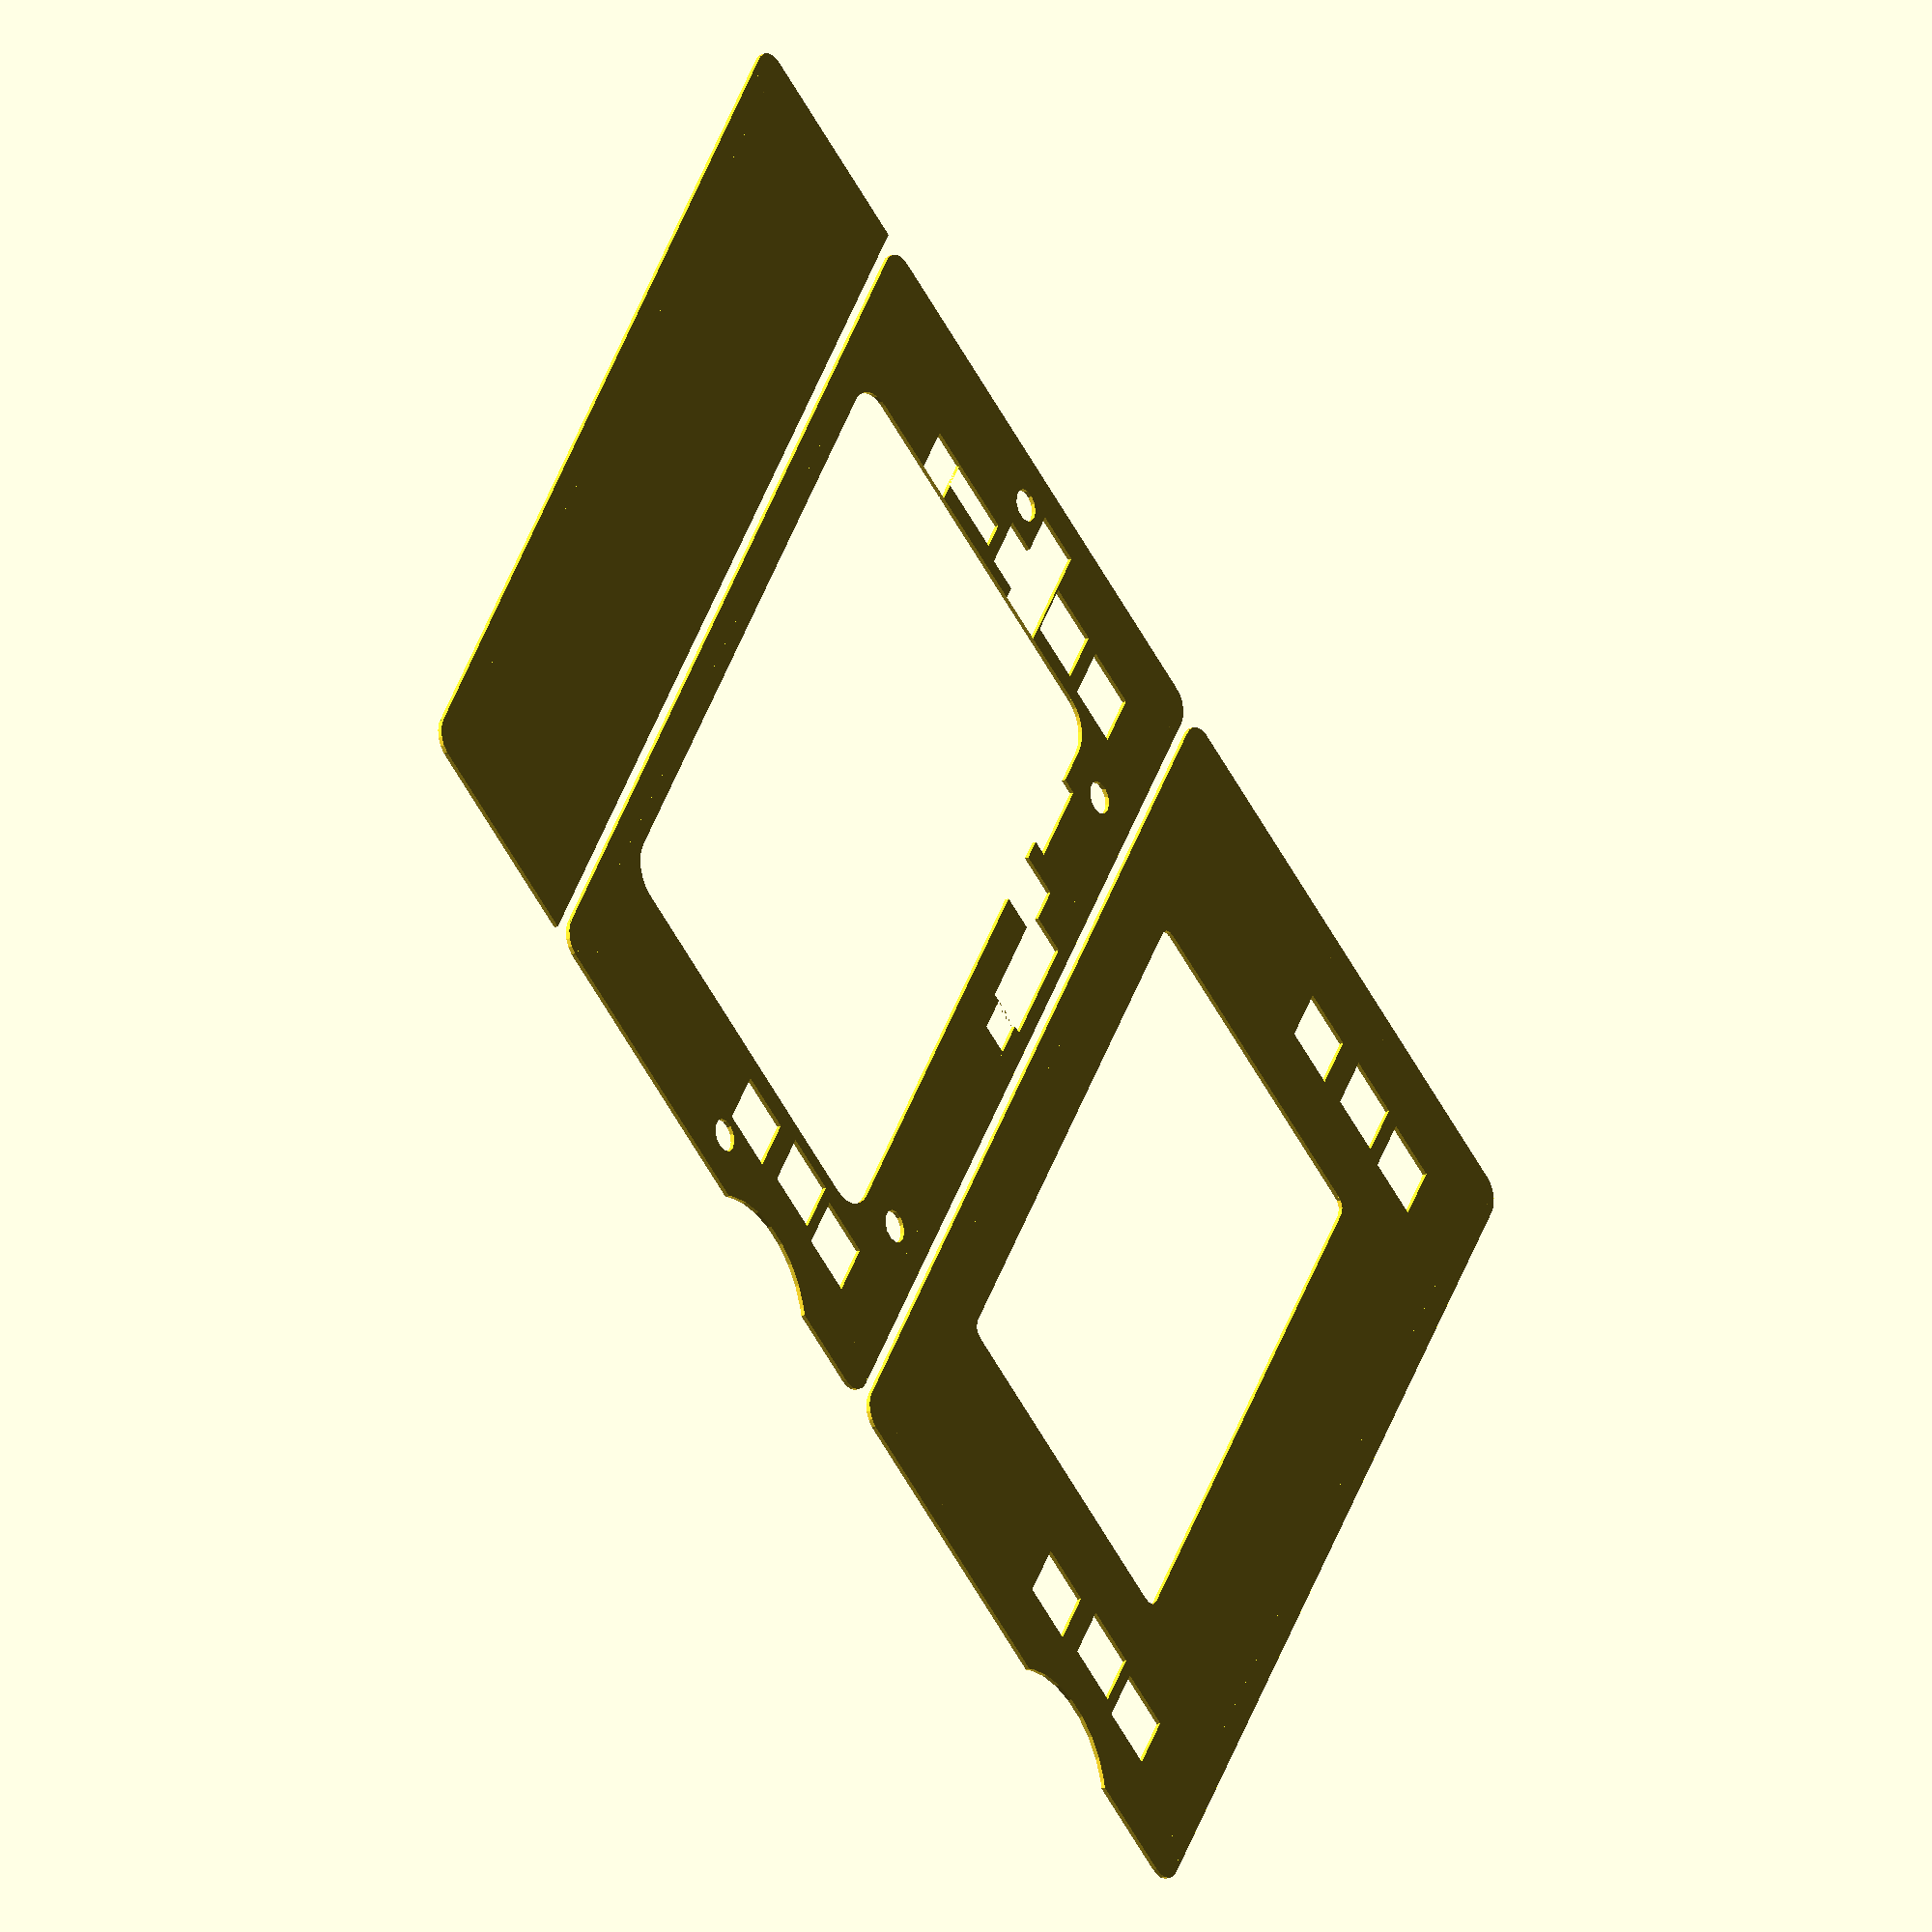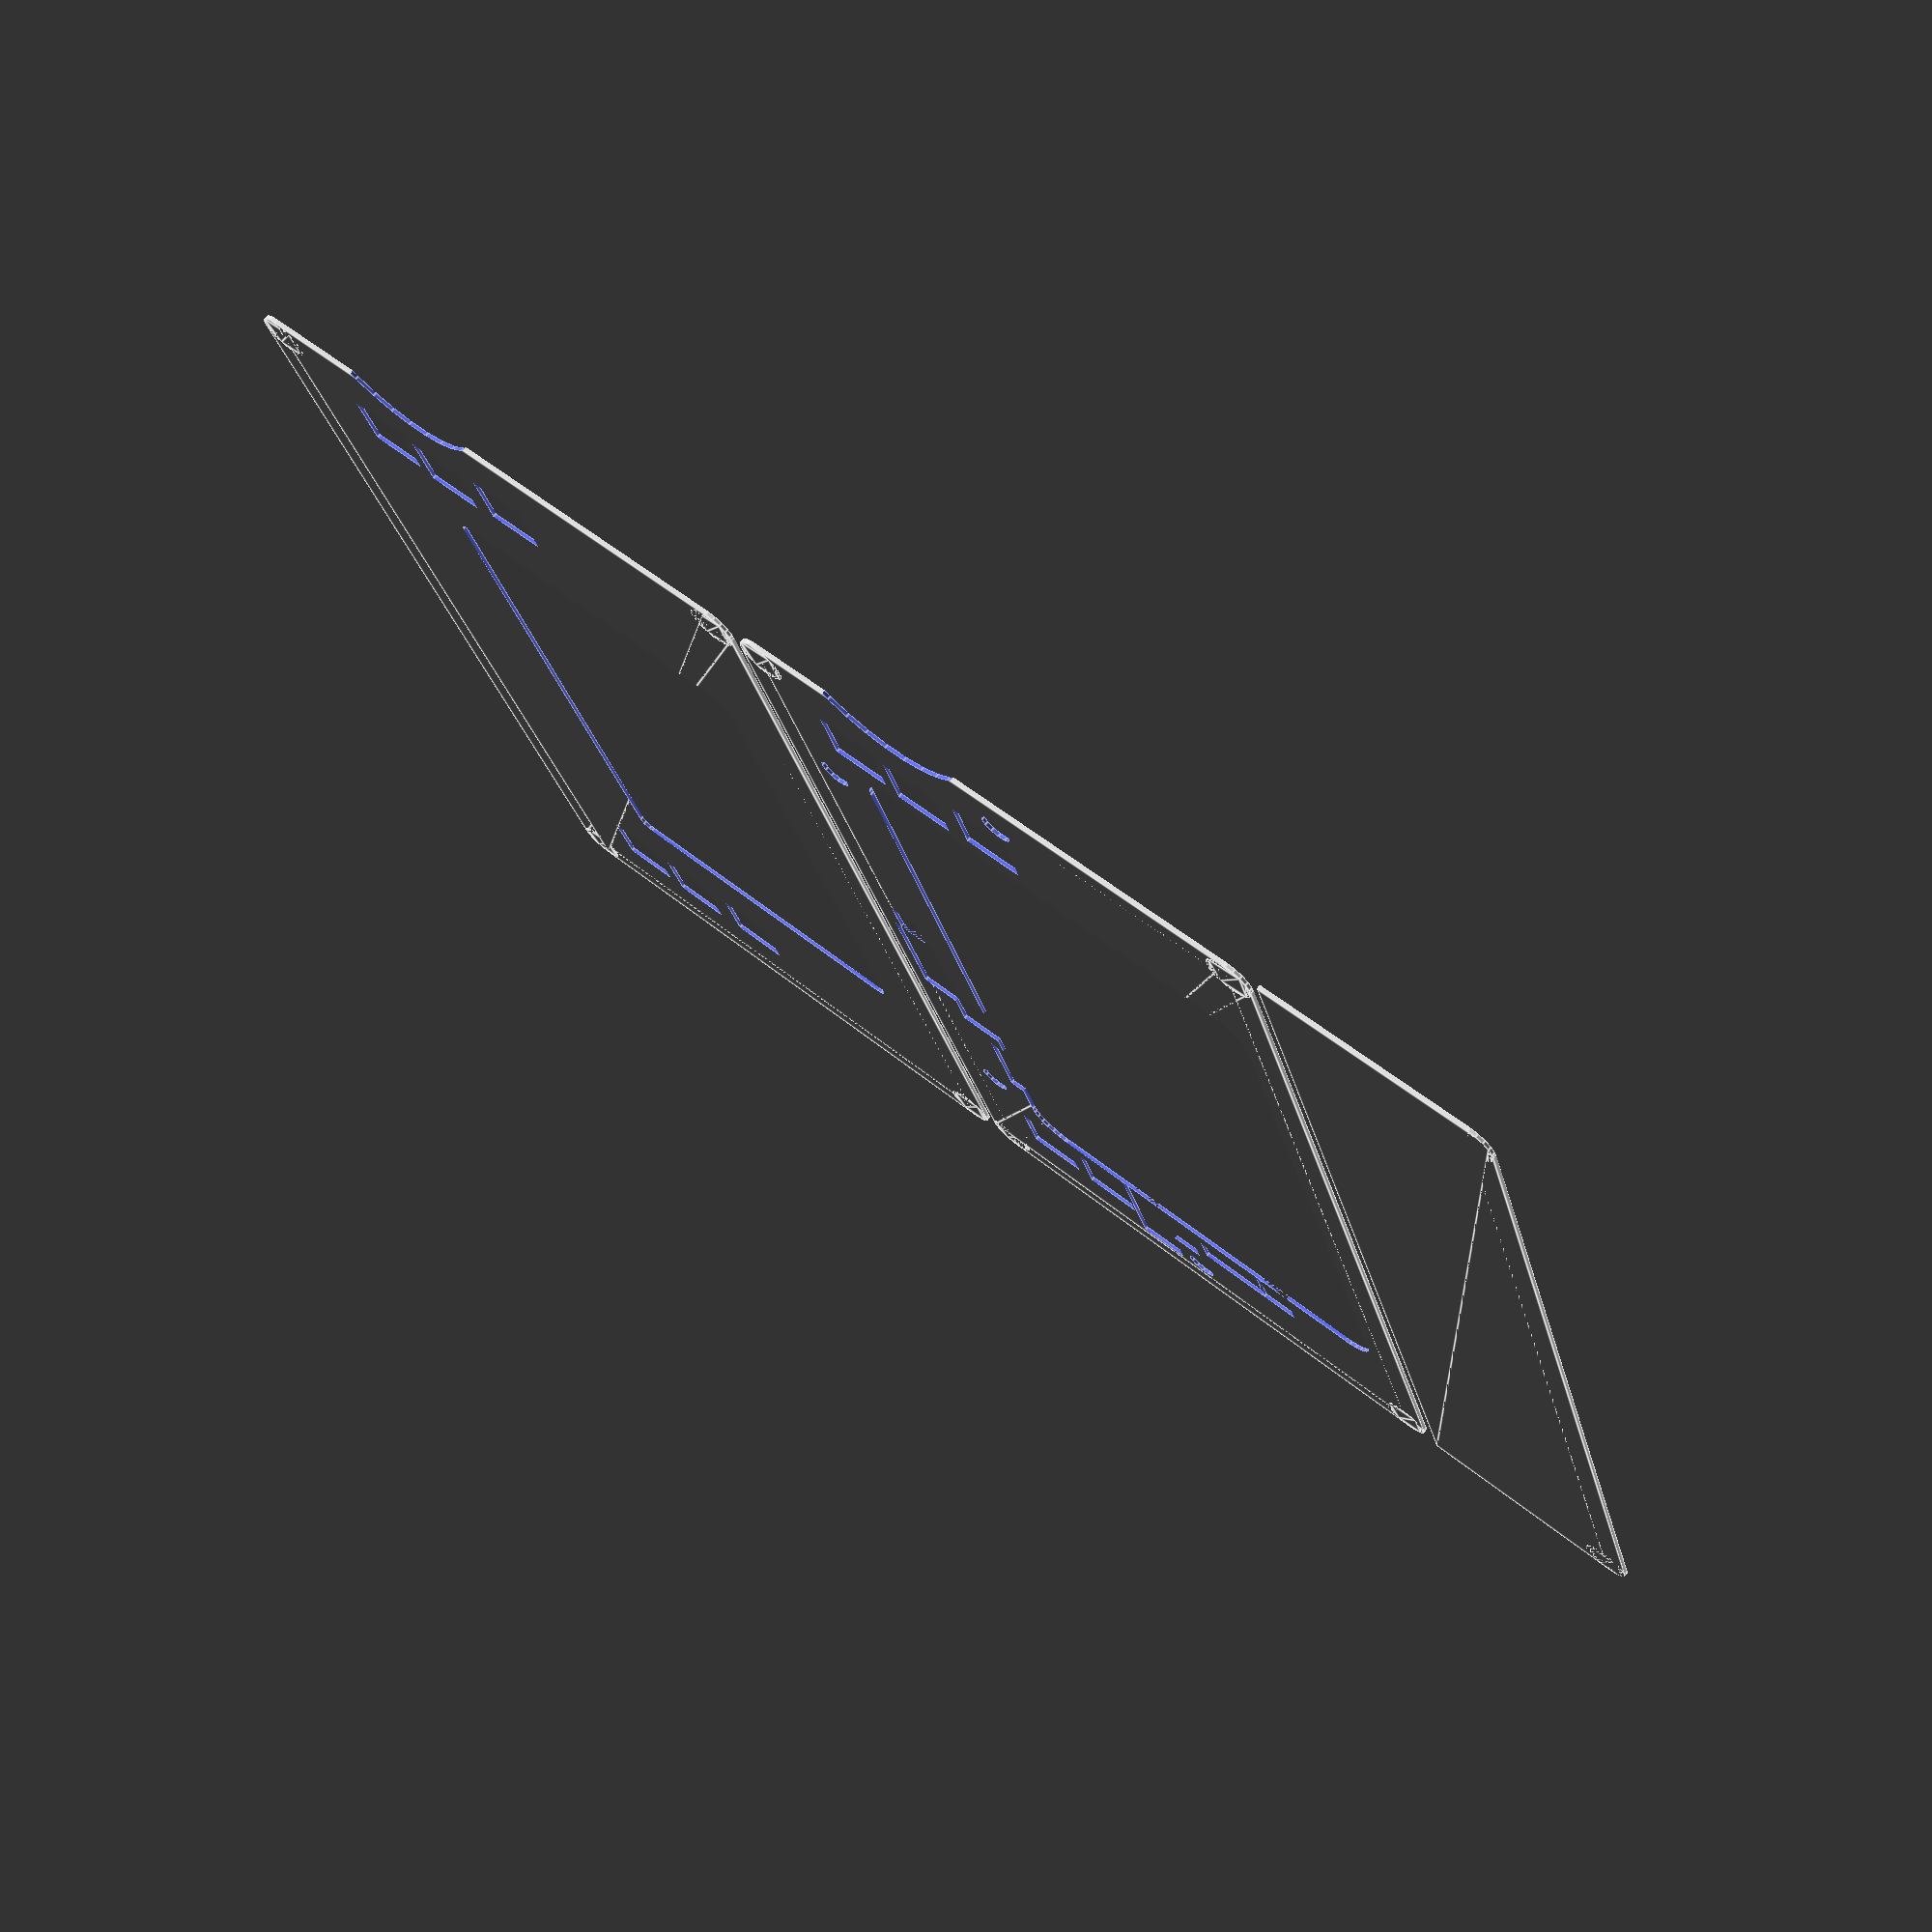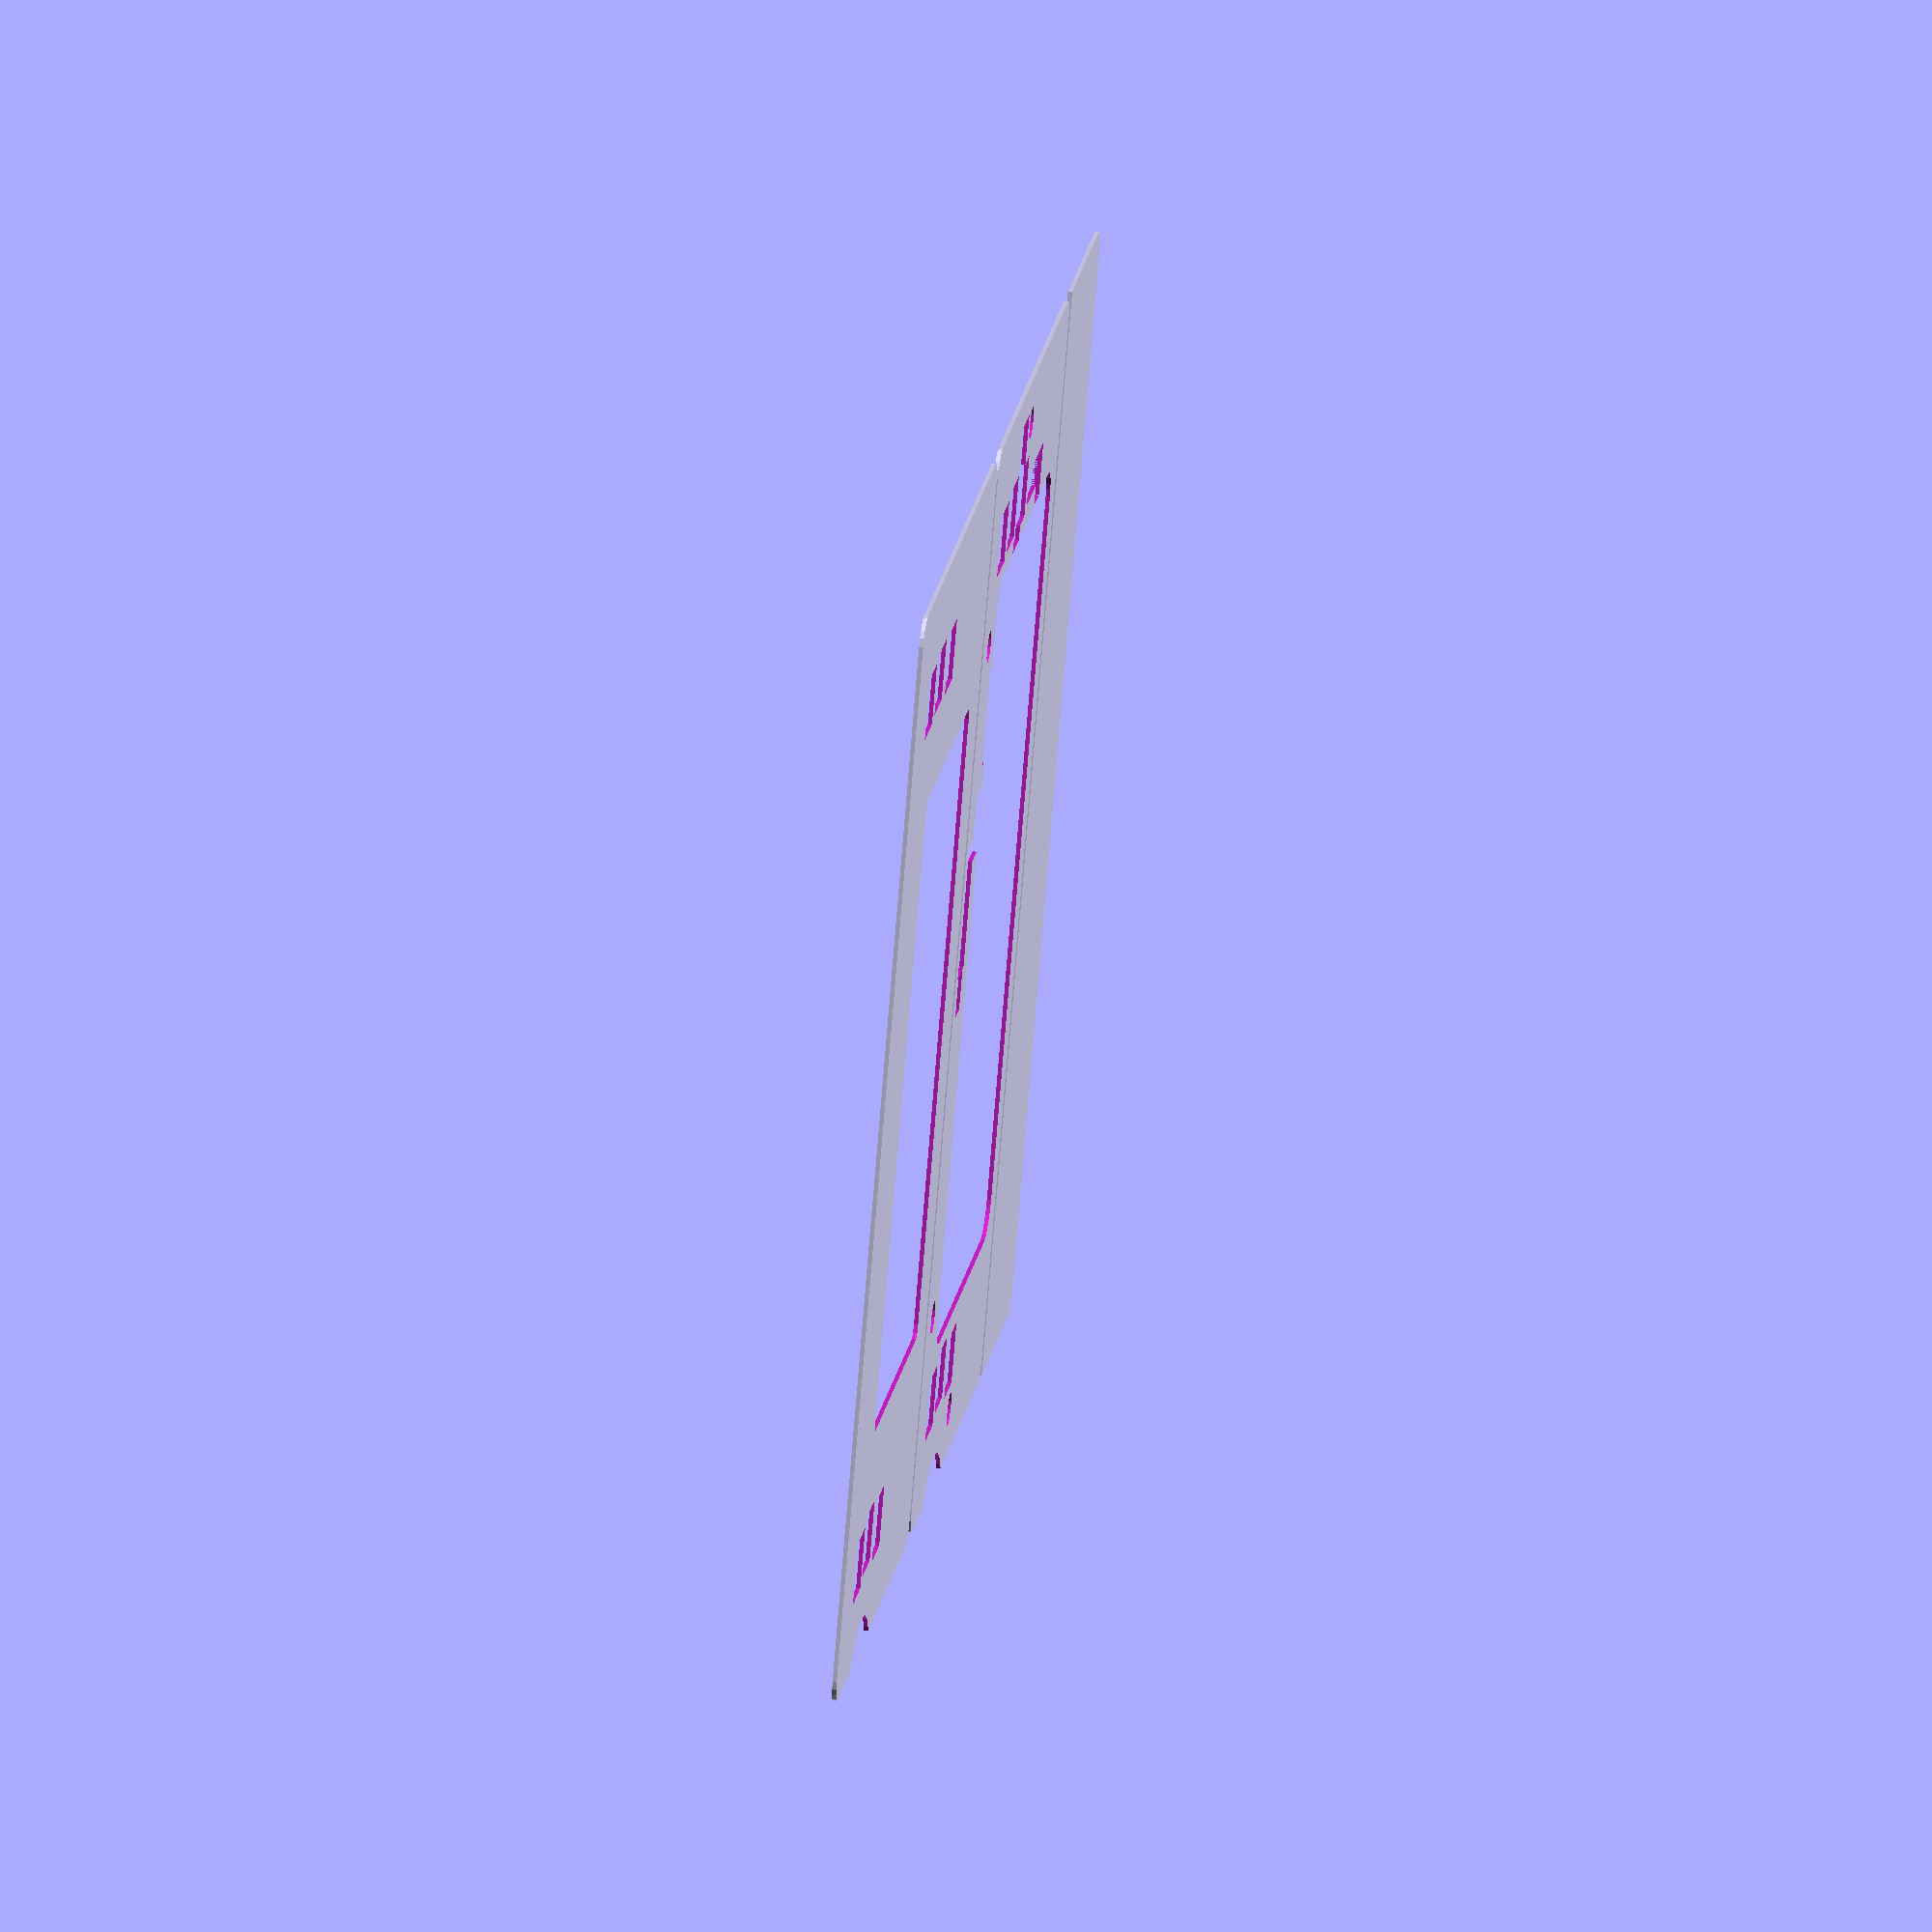
<openscad>
/* sizes all in mm */

/* overall size 361 x 268 as at 2019-11-23 */

/* Configuration */
with_buttons = true;
square_buttons = true;

/* Overall dimensions */

overall_width = 268;
x_centre = 134;
outside_corner_radius = 6;
minimum_cutting_radius = 3;

/* The tablet */

tablet_width = 190;
tablet_height = 110;

screen_width = 156;
screen_height = 88;

tablet_corner_radius = 9;

/* Back bezel */

height_of_back_bezel = 60;

/* Middle bezel */

height_of_middle_bezel = 145;
total_middle_bezel_side_margins = overall_width - tablet_width;
total_top_and_bottom_margins_of_middle_bezel = height_of_middle_bezel - tablet_height;
left_side_of_hole_in_middle_bezel = total_middle_bezel_side_margins / 2;
right_side_of_hole_in_middle_bezel = left_side_of_hole_in_middle_bezel + tablet_width;
bottom_of_hole_in_middle_bezel = 10;
top_of_hole_in_middle_bezel = bottom_of_hole_in_middle_bezel + tablet_height;

/* Front bezel */

height_of_front_bezel = 150;
screen_offset_from_bottom_of_front_bezel = bottom_of_hole_in_middle_bezel + 10;
screen_offset_from_side_of_front_bezel = 56;

/* Threaded inserts for mounting */

/* https://www.ebay.co.uk/itm/THREADED-BRASS-INSERTS-SLOTTED-SELF-TAPPING-KNURLED-PRESS-FIT-M3-M4-M5-M6-M8-M10/202304125116 M5 are 10mm long and M8 external */

threaded_insert_hole_diameter = 8; /* todo: find and measure these */
insert_offset_from_side = 12;
insert_offset_from_bottom = 72;
insert_offset_from_screen = 12;

/* Buttons */

button_radius = 7.5;
button_width = 15;

middle_button_y = 100;
left_bottom_button_y = middle_button_y - 22;
left_top_button_y = middle_button_y + 19;
right_bottom_button_y = middle_button_y - 21;
right_top_button_y = middle_button_y + 18;

left_button_x = 30;
right_button_x = overall_width - 26;

/* Cutout for adjacent meter */

meter_diameter = 52;
meter_radius = meter_diameter / 2;
meter_offset = meter_radius - 8;

/* Solenoid to operate power button */

power_control_assembly_offset = 50;

power_lever_height = 12;
power_lever_width = 16;

solenoid_body_width = 12;
solenoid_body_length = 22 + 10;
solenoid_plunger_space_length = 10; /* todo: measure this */
solenoid_plunger_space_width = 8;   /* todo: measure this */
solenoid_x_offset = 10;
solenoid_y_offset = 10;

/* Gap for volume control */

volume_control_offset = 20;
volume_control_width = 24;
volume_control_depth = 5;

/* Connections */

usb_bottom = bottom_of_hole_in_middle_bezel + 28;
usb_width = 10;
usb_right = left_side_of_hole_in_middle_bezel;
usb_length = 13;
usb_lead_length = 19;
usb_lead_width = 8;

audio_top = top_of_hole_in_middle_bezel - 28;
audio_width = 13;               /* todo: get a cable with a narrower plug */
audio_bottom = audio_top - audio_width;
audio_length = 31;

/* Shapes */

module button(y, x) {
     if (square_buttons) {
          translate([y-button_width/2,x-button_width/2])
               square([button_width, button_width]);
     } else {
          translate([y,x])
               circle(r=button_radius, center=true);
     }
}

module buttons() {
	  button(left_bottom_button_y, left_button_x-2);
	  button(middle_button_y, left_button_x-3);
	  button(left_top_button_y, left_button_x-2);

	  button(right_bottom_button_y, right_button_x);
	  button(middle_button_y, right_button_x-2);
	  button(right_top_button_y, right_button_x);
}

module rounded_square(height, width, corner_radius) {
     /* Note: this can be done more neatly with https://en.wikibooks.org/wiki/OpenSCAD_User_Manual/The_OpenSCAD_Language#minkowski */
     union() {
	  translate([0,corner_radius]) square([height, width - 2 * corner_radius]);
	  translate([corner_radius,0]) square([height - 2 * corner_radius, width]);
	  translate([corner_radius, corner_radius]) circle(r=corner_radius, center=true);
	  translate([height - corner_radius, corner_radius]) circle(r=corner_radius, center=true);
	  translate([height - corner_radius, width - corner_radius]) circle(r=corner_radius, center=true);
	  translate([corner_radius, width - corner_radius]) circle(r=corner_radius, center=true);
     }
}

module hole_for_power_control_assembly() {
     translate([top_of_hole_in_middle_bezel - 1,
                left_side_of_hole_in_middle_bezel + power_control_assembly_offset]) {
          square([power_lever_height, power_lever_width]);
          translate([solenoid_y_offset, solenoid_x_offset]) {
               square([solenoid_body_width, solenoid_body_length]);
               translate([solenoid_body_width/2 - solenoid_plunger_space_width/2, solenoid_body_length]) square([solenoid_plunger_space_width, solenoid_plunger_space_length]);
          }
     }
     translate([top_of_hole_in_middle_bezel - 1,
                left_side_of_hole_in_middle_bezel + volume_control_offset])
          square([volume_control_depth, volume_control_width]);
}

module hole_for_tablet() {
     union() {
          translate([bottom_of_hole_in_middle_bezel, left_side_of_hole_in_middle_bezel])
               rounded_square(tablet_height, tablet_width, tablet_corner_radius);
          hole_for_power_control_assembly();
	  hole_for_usb();
	  hole_for_audio();
     }
}

module adjacent_meter_cutout() {
     translate([middle_button_y, overall_width + meter_offset])
          circle(r=meter_radius, center=true);
}

module threaded_holes() {
     translate([insert_offset_from_bottom, insert_offset_from_side])
          circle(r=threaded_insert_hole_diameter/2, center=true);
     translate([insert_offset_from_bottom, overall_width - insert_offset_from_side])
          circle(r=threaded_insert_hole_diameter/2, center=true);
     translate([top_of_hole_in_middle_bezel + insert_offset_from_screen,
                left_side_of_hole_in_middle_bezel + insert_offset_from_screen])
          circle(r=threaded_insert_hole_diameter/2, center=true);
     translate([top_of_hole_in_middle_bezel + insert_offset_from_screen,
                right_side_of_hole_in_middle_bezel - insert_offset_from_screen])
          circle(r=threaded_insert_hole_diameter/2, center=true);
     if (false)                 /* upper central hole */
          translate([top_of_hole_in_middle_bezel + insert_offset_from_screen,
                     (left_side_of_hole_in_middle_bezel + right_side_of_hole_in_middle_bezel) / 2])
               circle(r=threaded_insert_hole_diameter/2, center=true);
}

module hole_for_usb() {
     /* todo: USB cable is right-angled, so needs a bit leading off it, but I don't know which way up that will be */
     translate([usb_bottom, left_side_of_hole_in_middle_bezel - usb_length]) {
          square([usb_width, usb_length]);
          translate([usb_width, 0])
               square([usb_lead_length, usb_lead_width]);
     }
}

module hole_for_audio() {
     translate([audio_bottom, left_side_of_hole_in_middle_bezel - audio_length]) square([audio_width, audio_length]);
}

module hole_for_screen() {
     translate([screen_offset_from_bottom_of_front_bezel, screen_offset_from_side_of_front_bezel])
	  rounded_square(screen_height, screen_width, minimum_cutting_radius);
}

module back_bezel() {
     intersection() {
          rounded_square(height_of_back_bezel * outside_corner_radius,
                         overall_width,
                         outside_corner_radius);
          square([height_of_back_bezel, overall_width]);
     }
}

module middle_bezel() {
     difference() {
	  rounded_square(height_of_middle_bezel, overall_width, outside_corner_radius);
	  hole_for_tablet();
          threaded_holes();
          if (with_buttons) buttons();
	  adjacent_meter_cutout();
    }
}

module front_bezel() {
     difference() {
	  rounded_square(height_of_front_bezel, overall_width, outside_corner_radius);
	  hole_for_screen();
	  if (with_buttons) buttons();
	  adjacent_meter_cutout(); /* might not be needed, but probably best left in */
     }
}

solid = false;

exploded_diagram_spacing = -25;

cutting_gap = 3;

if (solid) {
     linear_extrude(height=10) back_bezel();
     translate([0, 0, exploded_diagram_spacing]) linear_extrude(height=10) middle_bezel();
     translate([0, 0, exploded_diagram_spacing*2]) linear_extrude(height=10) front_bezel();
} else {
     back_bezel();
     translate([height_of_back_bezel + cutting_gap, 0]) middle_bezel();
     translate([height_of_back_bezel + height_of_middle_bezel + 2 * cutting_gap, 0]) front_bezel();
     echo("Overall height",
          height_of_back_bezel + height_of_middle_bezel + height_of_front_bezel + 2 * cutting_gap);
     echo("Overall width", overall_width);
}

</openscad>
<views>
elev=203.5 azim=328.7 roll=55.7 proj=o view=wireframe
elev=105.4 azim=196.7 roll=320.2 proj=p view=edges
elev=309.8 azim=214.7 roll=278.1 proj=o view=solid
</views>
